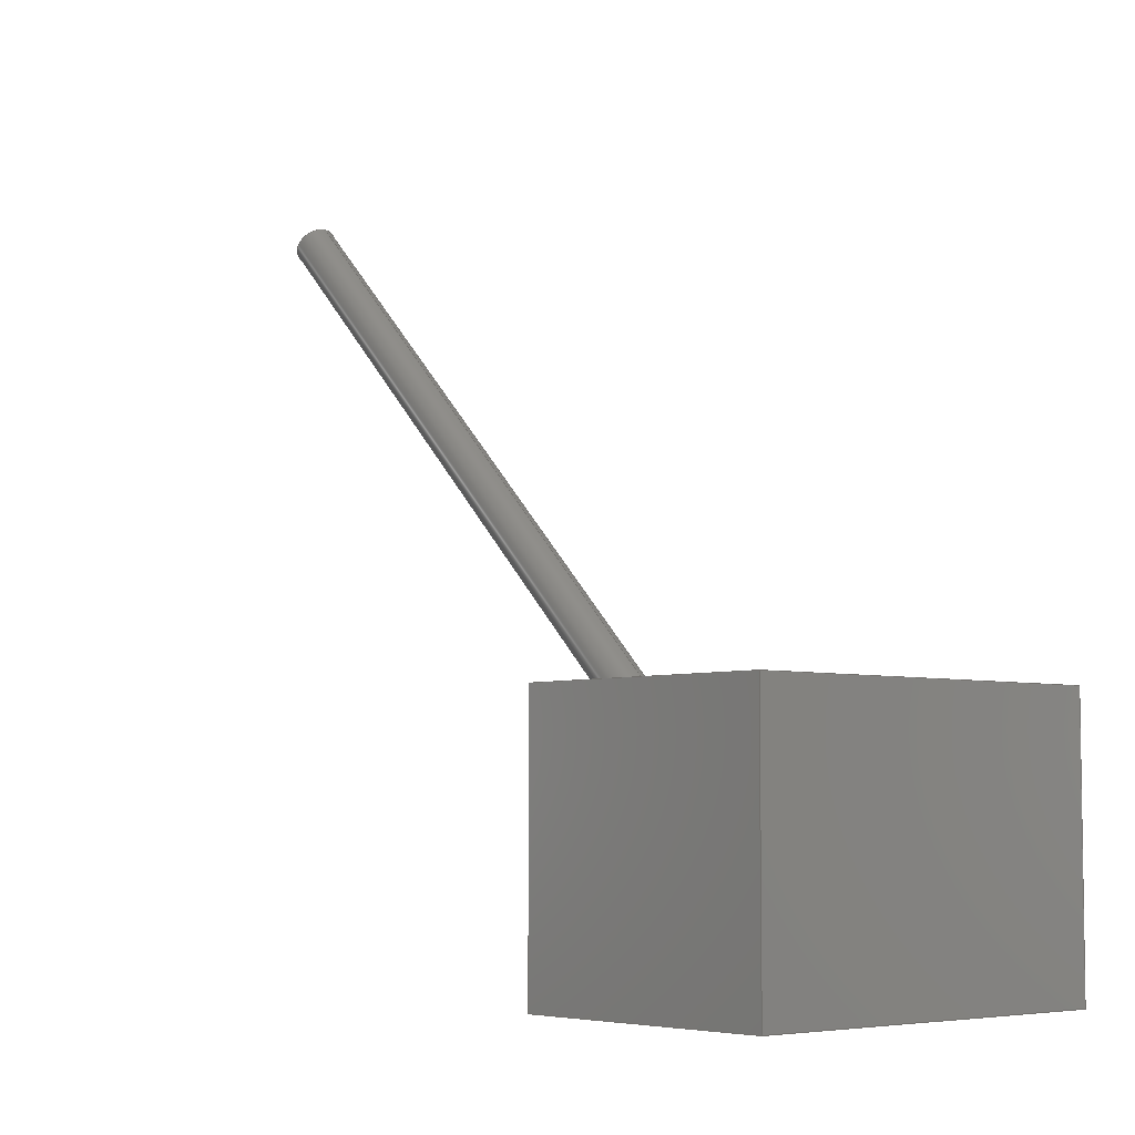
<metadata>
{"format":"step","ext":"stp","renderer":"f3d","projection":"perspective","resolution":1024,"background":"white","views":[{"elev":-5.3,"azim":-41.0,"up":"+Z"}]}
</metadata>
<code>
ISO-10303-21;
DATA;
#1=SHAPE_REPRESENTATION_RELATIONSHIP('','',#237,#3);
#2=MANIFOLD_SOLID_BREP('brep_1',#4);
#3=ADVANCED_BREP_SHAPE_REPRESENTATION('brep_rep_0',(#2,#250),#236);
#4=CLOSED_SHELL('',(#7,#8,#9,#10,#11,#12,#13,#14,#15,#16,#17));
#5=FACE_BOUND('',#32,.T.);
#6=FACE_BOUND('',#35,.T.);
#7=ADVANCED_FACE('',(#18),#148,.T.);
#8=ADVANCED_FACE('',(#19),#140,.T.);
#9=ADVANCED_FACE('',(#20,#5),#141,.T.);
#10=ADVANCED_FACE('',(#21),#142,.T.);
#11=ADVANCED_FACE('',(#22,#6),#143,.T.);
#12=ADVANCED_FACE('',(#23),#144,.T.);
#13=ADVANCED_FACE('',(#24),#149,.T.);
#14=ADVANCED_FACE('',(#25),#145,.T.);
#15=ADVANCED_FACE('',(#26),#146,.T.);
#16=ADVANCED_FACE('',(#27),#147,.T.);
#17=ADVANCED_FACE('',(#28),#150,.T.);
#18=FACE_OUTER_BOUND('',#29,.T.);
#19=FACE_OUTER_BOUND('',#30,.T.);
#20=FACE_OUTER_BOUND('',#31,.T.);
#21=FACE_OUTER_BOUND('',#33,.T.);
#22=FACE_OUTER_BOUND('',#34,.T.);
#23=FACE_OUTER_BOUND('',#36,.T.);
#24=FACE_OUTER_BOUND('',#37,.T.);
#25=FACE_OUTER_BOUND('',#38,.T.);
#26=FACE_OUTER_BOUND('',#39,.T.);
#27=FACE_OUTER_BOUND('',#40,.T.);
#28=FACE_OUTER_BOUND('',#41,.T.);
#29=EDGE_LOOP('',(#42,#43,#44,#45));
#30=EDGE_LOOP('',(#46,#47,#48,#49));
#31=EDGE_LOOP('',(#50,#51,#52,#53));
#32=EDGE_LOOP('',(#54,#55));
#33=EDGE_LOOP('',(#56,#57,#58,#59));
#34=EDGE_LOOP('',(#60,#61,#62,#63));
#35=EDGE_LOOP('',(#64,#65));
#36=EDGE_LOOP('',(#66,#67));
#37=EDGE_LOOP('',(#68,#69));
#38=EDGE_LOOP('',(#70,#71,#72,#73));
#39=EDGE_LOOP('',(#74,#75,#76,#77));
#40=EDGE_LOOP('',(#78,#79));
#41=EDGE_LOOP('',(#80,#81,#82,#83));
#42=ORIENTED_EDGE('',*,*,#102,.T.);
#43=ORIENTED_EDGE('',*,*,#84,.F.);
#44=ORIENTED_EDGE('',*,*,#86,.F.);
#45=ORIENTED_EDGE('',*,*,#104,.F.);
#46=ORIENTED_EDGE('',*,*,#87,.T.);
#47=ORIENTED_EDGE('',*,*,#88,.T.);
#48=ORIENTED_EDGE('',*,*,#89,.T.);
#49=ORIENTED_EDGE('',*,*,#90,.T.);
#50=ORIENTED_EDGE('',*,*,#94,.F.);
#51=ORIENTED_EDGE('',*,*,#93,.F.);
#52=ORIENTED_EDGE('',*,*,#92,.F.);
#53=ORIENTED_EDGE('',*,*,#91,.F.);
#54=ORIENTED_EDGE('',*,*,#85,.T.);
#55=ORIENTED_EDGE('',*,*,#104,.T.);
#56=ORIENTED_EDGE('',*,*,#94,.T.);
#57=ORIENTED_EDGE('',*,*,#95,.T.);
#58=ORIENTED_EDGE('',*,*,#90,.F.);
#59=ORIENTED_EDGE('',*,*,#96,.F.);
#60=ORIENTED_EDGE('',*,*,#93,.T.);
#61=ORIENTED_EDGE('',*,*,#96,.T.);
#62=ORIENTED_EDGE('',*,*,#89,.F.);
#63=ORIENTED_EDGE('',*,*,#97,.F.);
#64=ORIENTED_EDGE('',*,*,#99,.T.);
#65=ORIENTED_EDGE('',*,*,#98,.F.);
#66=ORIENTED_EDGE('',*,*,#100,.F.);
#67=ORIENTED_EDGE('',*,*,#99,.F.);
#68=ORIENTED_EDGE('',*,*,#98,.T.);
#69=ORIENTED_EDGE('',*,*,#100,.T.);
#70=ORIENTED_EDGE('',*,*,#92,.T.);
#71=ORIENTED_EDGE('',*,*,#97,.T.);
#72=ORIENTED_EDGE('',*,*,#88,.F.);
#73=ORIENTED_EDGE('',*,*,#101,.F.);
#74=ORIENTED_EDGE('',*,*,#91,.T.);
#75=ORIENTED_EDGE('',*,*,#101,.T.);
#76=ORIENTED_EDGE('',*,*,#87,.F.);
#77=ORIENTED_EDGE('',*,*,#95,.F.);
#78=ORIENTED_EDGE('',*,*,#84,.T.);
#79=ORIENTED_EDGE('',*,*,#103,.T.);
#80=ORIENTED_EDGE('',*,*,#85,.F.);
#81=ORIENTED_EDGE('',*,*,#86,.T.);
#82=ORIENTED_EDGE('',*,*,#103,.F.);
#83=ORIENTED_EDGE('',*,*,#102,.F.);
#84=EDGE_CURVE('',#126,#139,#121,.T.);
#85=EDGE_CURVE('',#127,#138,#105,.T.);
#86=EDGE_CURVE('',#127,#126,#122,.T.);
#87=EDGE_CURVE('',#129,#128,#106,.T.);
#88=EDGE_CURVE('',#128,#130,#107,.T.);
#89=EDGE_CURVE('',#130,#131,#108,.T.);
#90=EDGE_CURVE('',#131,#129,#109,.T.);
#91=EDGE_CURVE('',#132,#133,#110,.T.);
#92=EDGE_CURVE('',#133,#134,#111,.T.);
#93=EDGE_CURVE('',#134,#135,#112,.T.);
#94=EDGE_CURVE('',#135,#132,#113,.T.);
#95=EDGE_CURVE('',#132,#129,#114,.T.);
#96=EDGE_CURVE('',#135,#131,#115,.T.);
#97=EDGE_CURVE('',#134,#130,#116,.T.);
#98=EDGE_CURVE('',#136,#137,#117,.T.);
#99=EDGE_CURVE('',#136,#137,#118,.T.);
#100=EDGE_CURVE('',#137,#136,#123,.T.);
#101=EDGE_CURVE('',#133,#128,#119,.T.);
#102=EDGE_CURVE('',#138,#139,#124,.T.);
#103=EDGE_CURVE('',#139,#126,#125,.T.);
#104=EDGE_CURVE('',#138,#127,#120,.T.);
#105=B_SPLINE_CURVE_WITH_KNOTS('',3,(#297,#298,#299,#300,#301,#302,#303,
#304,#305,#306,#307),.UNSPECIFIED.,.F.,.F.,(4,2,3,2,4),(0,3.373,
6.646,9.987,13.38),.UNSPECIFIED.);
#106=B_SPLINE_CURVE_WITH_KNOTS('',1,(#310,#311),.UNSPECIFIED.,.F.,.F.,(2,
2),(0,60.49),.UNSPECIFIED.);
#107=B_SPLINE_CURVE_WITH_KNOTS('',1,(#312,#313),.UNSPECIFIED.,.F.,.F.,(2,
2),(60.49,103.1),.UNSPECIFIED.);
#108=B_SPLINE_CURVE_WITH_KNOTS('',1,(#314,#315),.UNSPECIFIED.,.F.,.F.,(2,
2),(103.1,163.6),.UNSPECIFIED.);
#109=B_SPLINE_CURVE_WITH_KNOTS('',1,(#316,#317),.UNSPECIFIED.,.F.,.F.,(2,
2),(163.6,206.2),.UNSPECIFIED.);
#110=B_SPLINE_CURVE_WITH_KNOTS('',1,(#318,#319),.UNSPECIFIED.,.F.,.F.,(2,
2),(0,60.49),.UNSPECIFIED.);
#111=B_SPLINE_CURVE_WITH_KNOTS('',1,(#320,#321),.UNSPECIFIED.,.F.,.F.,(2,
2),(60.49,103.1),.UNSPECIFIED.);
#112=B_SPLINE_CURVE_WITH_KNOTS('',1,(#322,#323),.UNSPECIFIED.,.F.,.F.,(2,
2),(103.1,163.6),.UNSPECIFIED.);
#113=B_SPLINE_CURVE_WITH_KNOTS('',1,(#324,#325),.UNSPECIFIED.,.F.,.F.,(2,
2),(163.6,206.2),.UNSPECIFIED.);
#114=B_SPLINE_CURVE_WITH_KNOTS('',1,(#326,#327),.UNSPECIFIED.,.F.,.F.,(2,
2),(0,42.14),.UNSPECIFIED.);
#115=B_SPLINE_CURVE_WITH_KNOTS('',1,(#328,#329),.UNSPECIFIED.,.F.,.F.,(2,
2),(0,42.14),.UNSPECIFIED.);
#116=B_SPLINE_CURVE_WITH_KNOTS('',1,(#330,#331),.UNSPECIFIED.,.F.,.F.,(2,
2),(0,42.14),.UNSPECIFIED.);
#117=B_SPLINE_CURVE_WITH_KNOTS('',3,(#332,#333,#334,#335,#336,#337,#338),
 .UNSPECIFIED.,.F.,.F.,(4,3,4),(0,1.212,2.674),
 .UNSPECIFIED.);
#118=B_SPLINE_CURVE_WITH_KNOTS('',1,(#339,#340),.UNSPECIFIED.,.F.,.F.,(2,
2),(134,136.5),.UNSPECIFIED.);
#119=B_SPLINE_CURVE_WITH_KNOTS('',1,(#346,#347),.UNSPECIFIED.,.F.,.F.,(2,
2),(0,42.14),.UNSPECIFIED.);
#120=B_SPLINE_CURVE_WITH_KNOTS('',3,(#355,#356,#357,#358,#359,#360,#361,
#362,#363,#364,#365),.UNSPECIFIED.,.F.,.F.,(4,2,3,2,4),(13.38,
16.75,20.03,23.37,26.76),
 .UNSPECIFIED.);
#121=(
BOUNDED_CURVE()
B_SPLINE_CURVE(2,(#292,#293,#294,#295,#296),.UNSPECIFIED.,.F.,.F.)
B_SPLINE_CURVE_WITH_KNOTS((3,2,3),(0,5.333,10.67),
 .UNSPECIFIED.)
CURVE()
GEOMETRIC_REPRESENTATION_ITEM()
RATIONAL_B_SPLINE_CURVE((1,0.7071,1,0.7071,1))
REPRESENTATION_ITEM('')
);
#122=(
BOUNDED_CURVE()
B_SPLINE_CURVE(1,(#308,#309),.UNSPECIFIED.,.F.,.F.)
B_SPLINE_CURVE_WITH_KNOTS((2,2),(38,167.6),
 .UNSPECIFIED.)
CURVE()
GEOMETRIC_REPRESENTATION_ITEM()
RATIONAL_B_SPLINE_CURVE((1,1))
REPRESENTATION_ITEM('')
);
#123=(
BOUNDED_CURVE()
B_SPLINE_CURVE(2,(#341,#342,#343,#344,#345),.UNSPECIFIED.,.F.,.F.)
B_SPLINE_CURVE_WITH_KNOTS((3,2,3),(9.202,10.67,11.89),
 .UNSPECIFIED.)
CURVE()
GEOMETRIC_REPRESENTATION_ITEM()
RATIONAL_B_SPLINE_CURVE((1,0.9784,1,0.9852,1))
REPRESENTATION_ITEM('')
);
#124=(
BOUNDED_CURVE()
B_SPLINE_CURVE(1,(#348,#349),.UNSPECIFIED.,.F.,.F.)
B_SPLINE_CURVE_WITH_KNOTS((2,2),(31.22,167.6),
 .UNSPECIFIED.)
CURVE()
GEOMETRIC_REPRESENTATION_ITEM()
RATIONAL_B_SPLINE_CURVE((1,1))
REPRESENTATION_ITEM('')
);
#125=(
BOUNDED_CURVE()
B_SPLINE_CURVE(2,(#350,#351,#352,#353,#354),.UNSPECIFIED.,.F.,.F.)
B_SPLINE_CURVE_WITH_KNOTS((3,2,3),(10.67,16,21.33),
 .UNSPECIFIED.)
CURVE()
GEOMETRIC_REPRESENTATION_ITEM()
RATIONAL_B_SPLINE_CURVE((1,0.7071,1,0.7071,1))
REPRESENTATION_ITEM('')
);
#126=VERTEX_POINT('',#278);
#127=VERTEX_POINT('',#279);
#128=VERTEX_POINT('',#280);
#129=VERTEX_POINT('',#281);
#130=VERTEX_POINT('',#282);
#131=VERTEX_POINT('',#283);
#132=VERTEX_POINT('',#284);
#133=VERTEX_POINT('',#285);
#134=VERTEX_POINT('',#286);
#135=VERTEX_POINT('',#287);
#136=VERTEX_POINT('',#288);
#137=VERTEX_POINT('',#289);
#138=VERTEX_POINT('',#290);
#139=VERTEX_POINT('',#291);
#140=PLANE('',#240);
#141=PLANE('',#241);
#142=PLANE('',#242);
#143=PLANE('',#243);
#144=PLANE('',#244);
#145=PLANE('',#246);
#146=PLANE('',#247);
#147=PLANE('',#248);
#148=CYLINDRICAL_SURFACE('',#239,3.395);
#149=CYLINDRICAL_SURFACE('',#245,3.395);
#150=CYLINDRICAL_SURFACE('',#249,3.395);
#151=SHAPE_DEFINITION_REPRESENTATION(#152,#237);
#152=PRODUCT_DEFINITION_SHAPE('Document','',#154);
#153=PRODUCT_DEFINITION_CONTEXT('3D Mechanical Parts',#226,'design');
#154=PRODUCT_DEFINITION('A','First version',#196,#153);
#155=DATE_TIME_ROLE('classification_date');
#156=DATE_TIME_ROLE('creation_date');
#157=APPLIED_DATE_AND_TIME_ASSIGNMENT(#181,#155,(#160));
#158=APPLIED_DATE_AND_TIME_ASSIGNMENT(#183,#156,(#154));
#159=SECURITY_CLASSIFICATION_LEVEL('unclassified');
#160=SECURITY_CLASSIFICATION('A','Security for version',#159);
#161=APPLIED_SECURITY_CLASSIFICATION_ASSIGNMENT(#160,(#196));
#162=APPROVAL_ROLE('Version approval');
#163=APPROVAL_ROLE('Version Security approval');
#164=APPROVAL_ROLE('Definition approval');
#165=APPROVAL_PERSON_ORGANIZATION(#214,#190,#162);
#166=APPROVAL_PERSON_ORGANIZATION(#215,#191,#163);
#167=APPROVAL_PERSON_ORGANIZATION(#218,#192,#164);
#168=COORDINATED_UNIVERSAL_TIME_OFFSET(5,0,.BEHIND.);
#169=LOCAL_TIME(0,0,0,#168);
#170=LOCAL_TIME(0,0,0,#168);
#171=LOCAL_TIME(0,0,0,#168);
#172=LOCAL_TIME(0,0,0,#168);
#173=LOCAL_TIME(0,0,0,#168);
#174=CALENDAR_DATE(1999,1,1);
#175=CALENDAR_DATE(1999,1,1);
#176=CALENDAR_DATE(1999,1,1);
#177=CALENDAR_DATE(1999,1,1);
#178=CALENDAR_DATE(1999,1,1);
#179=DATE_AND_TIME(#174,#169);
#180=DATE_AND_TIME(#175,#170);
#181=DATE_AND_TIME(#176,#171);
#182=DATE_AND_TIME(#177,#172);
#183=DATE_AND_TIME(#178,#173);
#184=APPROVAL_DATE_TIME(#179,#190);
#185=APPROVAL_DATE_TIME(#180,#191);
#186=APPROVAL_DATE_TIME(#182,#192);
#187=APPROVAL_STATUS('not_yet_approved');
#188=APPROVAL_STATUS('not_yet_approved');
#189=APPROVAL_STATUS('approved');
#190=APPROVAL(#187,'Version approval');
#191=APPROVAL(#188,'Version Security approval');
#192=APPROVAL(#189,'Definition approval');
#193=APPLIED_APPROVAL_ASSIGNMENT(#190,(#196));
#194=APPLIED_APPROVAL_ASSIGNMENT(#191,(#160));
#195=APPLIED_APPROVAL_ASSIGNMENT(#192,(#154));
#196=PRODUCT_DEFINITION_FORMATION_WITH_SPECIFIED_SOURCE('A',
'First version',#228,.MADE.);
#197=PERSON_AND_ORGANIZATION_ROLE('design_owner');
#198=PERSON_AND_ORGANIZATION_ROLE('creator');
#199=PERSON_AND_ORGANIZATION_ROLE('design_supplier');
#200=PERSON_AND_ORGANIZATION_ROLE('classification_officer');
#201=PERSON_AND_ORGANIZATION_ROLE('creator');
#202=ORGANIZATION('STI','lab','lab');
#203=ORGANIZATION('STI','unknown','unknown');
#204=ORGANIZATION('STI','unknown','unknown');
#205=ORGANIZATION('STI','unknown','unknown');
#206=ORGANIZATION('STI','unknown','unknown');
#207=ORGANIZATION('STI','unknown','unknown');
#208=ORGANIZATION('STI','unknown','unknown');
#209=PERSON('1','Box','vc60',$,$,$);
#210=PERSON('2','last','first',$,$,$);
#211=PERSON('3','President','Mr.',$,$,$);
#212=PERSON_AND_ORGANIZATION(#209,#202);
#213=PERSON_AND_ORGANIZATION(#210,#203);
#214=PERSON_AND_ORGANIZATION(#211,#204);
#215=PERSON_AND_ORGANIZATION(#211,#205);
#216=PERSON_AND_ORGANIZATION(#211,#206);
#217=PERSON_AND_ORGANIZATION(#210,#207);
#218=PERSON_AND_ORGANIZATION(#211,#208);
#219=APPLIED_PERSON_AND_ORGANIZATION_ASSIGNMENT(#212,#197,(#228));
#220=APPLIED_PERSON_AND_ORGANIZATION_ASSIGNMENT(#213,#198,(#196));
#221=APPLIED_PERSON_AND_ORGANIZATION_ASSIGNMENT(#213,#199,(#196));
#222=APPLIED_PERSON_AND_ORGANIZATION_ASSIGNMENT(#216,#200,(#160));
#223=APPLIED_PERSON_AND_ORGANIZATION_ASSIGNMENT(#217,#201,(#154));
#224=PRODUCT_RELATED_PRODUCT_CATEGORY('detail','detail',(#228));
#225=APPLICATION_PROTOCOL_DEFINITION('International Standard',
'config_control_design',1994,#226);
#226=APPLICATION_CONTEXT(
'configuration controlled 3d designs of mechanical parts and assemblie
s');
#227=PRODUCT_CONTEXT('3D Mechanical Parts',#226,'mechanical');
#228=PRODUCT('Document','Document','',(#227));
#229=(
LENGTH_UNIT()
NAMED_UNIT(*)
SI_UNIT(.MILLI.,.METRE.)
);
#230=(
NAMED_UNIT(*)
PLANE_ANGLE_UNIT()
SI_UNIT($,.RADIAN.)
);
#231=DIMENSIONAL_EXPONENTS(0,0,0,0,0,0,0);
#232=PLANE_ANGLE_MEASURE_WITH_UNIT(PLANE_ANGLE_MEASURE(0.01745),#230);
#233=(
CONVERSION_BASED_UNIT('DEGREES',#232)
NAMED_UNIT(#231)
PLANE_ANGLE_UNIT()
);
#234=(
NAMED_UNIT(*)
SI_UNIT($,.STERADIAN.)
SOLID_ANGLE_UNIT()
);
#235=UNCERTAINTY_MEASURE_WITH_UNIT(LENGTH_MEASURE(0.01),#229,
'DISTANCE_ACCURACY_VALUE',
'Maximum model space distance between geometric entities at asserted c
onnectivities');
#236=(
GEOMETRIC_REPRESENTATION_CONTEXT(3)
GLOBAL_UNCERTAINTY_ASSIGNED_CONTEXT((#235))
GLOBAL_UNIT_ASSIGNED_CONTEXT((#234,#233,#229))
REPRESENTATION_CONTEXT('ID1','3D')
);
#237=SHAPE_REPRESENTATION('Document',(#238,#250),#236);
#238=AXIS2_PLACEMENT_3D('',#266,#251,#252);
#239=AXIS2_PLACEMENT_3D('',#267,#253,$);
#240=AXIS2_PLACEMENT_3D('',#268,#254,$);
#241=AXIS2_PLACEMENT_3D('',#269,#255,$);
#242=AXIS2_PLACEMENT_3D('',#270,#256,$);
#243=AXIS2_PLACEMENT_3D('',#271,#257,$);
#244=AXIS2_PLACEMENT_3D('',#272,#258,$);
#245=AXIS2_PLACEMENT_3D('',#273,#259,$);
#246=AXIS2_PLACEMENT_3D('',#274,#260,$);
#247=AXIS2_PLACEMENT_3D('',#275,#261,$);
#248=AXIS2_PLACEMENT_3D('',#276,#262,$);
#249=AXIS2_PLACEMENT_3D('',#277,#263,$);
#250=AXIS2_PLACEMENT_3D('',#366,#264,#265);
#251=DIRECTION('',(0,0,1));
#252=DIRECTION('',(1,0,0));
#253=DIRECTION('',(6.626e-15,0.7071,0.7071));
#254=DIRECTION('',(0,-1,0));
#255=DIRECTION('',(0,1,0));
#256=DIRECTION('',(1,0,0));
#257=DIRECTION('',(0,0,-1));
#258=DIRECTION('',(-1.735e-17,-0.7071,-0.7071));
#259=DIRECTION('',(6.626e-15,0.7071,0.7071));
#260=DIRECTION('',(-1,0,0));
#261=DIRECTION('',(0,0,1));
#262=DIRECTION('',(-3.123e-16,0.7071,0.7071));
#263=DIRECTION('',(8.167e-15,0.7071,0.7071));
#264=DIRECTION('',(0,0,1));
#265=DIRECTION('',(1,0,0));
#266=CARTESIAN_POINT('',(0,0,0));
#267=CARTESIAN_POINT('',(1.864,55.85,61.49));
#268=CARTESIAN_POINT('',(30.24,-21.07,42.63));
#269=CARTESIAN_POINT('',(30.24,21.07,42.63));
#270=CARTESIAN_POINT('',(30.24,21.07,0));
#271=CARTESIAN_POINT('',(-30.24,21.07,0));
#272=CARTESIAN_POINT('',(-2.528,-0.5112,-0.6635));
#273=CARTESIAN_POINT('',(1.864,55.85,61.49));
#274=CARTESIAN_POINT('',(-30.24,21.07,42.63));
#275=CARTESIAN_POINT('',(30.24,21.07,42.63));
#276=CARTESIAN_POINT('',(-2.528,118,117.9));
#277=CARTESIAN_POINT('',(1.864,55.85,61.49));
#278=CARTESIAN_POINT('',(1.985,112.7,123.1));
#279=CARTESIAN_POINT('',(1.985,21.07,31.5));
#280=CARTESIAN_POINT('',(-30.24,-21.07,42.63));
#281=CARTESIAN_POINT('',(30.24,-21.07,42.63));
#282=CARTESIAN_POINT('',(-30.24,-21.07,0));
#283=CARTESIAN_POINT('',(30.24,-21.07,0));
#284=CARTESIAN_POINT('',(30.24,21.07,42.63));
#285=CARTESIAN_POINT('',(-30.24,21.07,42.63));
#286=CARTESIAN_POINT('',(-30.24,21.07,0));
#287=CARTESIAN_POINT('',(30.24,21.07,0));
#288=CARTESIAN_POINT('',(0.6034,-1.175,0));
#289=CARTESIAN_POINT('',(3.125,-1.175,0));
#290=CARTESIAN_POINT('',(1.744,21.07,21.9));
#291=CARTESIAN_POINT('',(1.744,117.5,118.3));
#292=CARTESIAN_POINT('',(1.985,112.7,123.1));
#293=CARTESIAN_POINT('',(5.378,112.8,123.1));
#294=CARTESIAN_POINT('',(5.257,115.2,120.7));
#295=CARTESIAN_POINT('',(5.137,117.6,118.3));
#296=CARTESIAN_POINT('',(1.744,117.5,118.3));
#297=CARTESIAN_POINT('',(1.985,21.07,31.5));
#298=CARTESIAN_POINT('',(0.8234,21.07,31.56));
#299=CARTESIAN_POINT('',(-0.1125,21.07,30.79));
#300=CARTESIAN_POINT('',(-1.235,21.07,28.99));
#301=CARTESIAN_POINT('',(-1.503,21.07,27.91));
#302=CARTESIAN_POINT('',(-1.529,21.07,26.87));
#303=CARTESIAN_POINT('',(-1.555,21.07,25.82));
#304=CARTESIAN_POINT('',(-1.334,21.07,24.71));
#305=CARTESIAN_POINT('',(-0.3094,21.07,22.82));
#306=CARTESIAN_POINT('',(0.5795,21.07,21.96));
#307=CARTESIAN_POINT('',(1.744,21.07,21.9));
#308=CARTESIAN_POINT('',(1.985,21.07,31.5));
#309=CARTESIAN_POINT('',(1.985,112.7,123.1));
#310=CARTESIAN_POINT('',(30.24,-21.07,42.63));
#311=CARTESIAN_POINT('',(-30.24,-21.07,42.63));
#312=CARTESIAN_POINT('',(-30.24,-21.07,42.63));
#313=CARTESIAN_POINT('',(-30.24,-21.07,0));
#314=CARTESIAN_POINT('',(-30.24,-21.07,0));
#315=CARTESIAN_POINT('',(30.24,-21.07,0));
#316=CARTESIAN_POINT('',(30.24,-21.07,0));
#317=CARTESIAN_POINT('',(30.24,-21.07,42.63));
#318=CARTESIAN_POINT('',(30.24,21.07,42.63));
#319=CARTESIAN_POINT('',(-30.24,21.07,42.63));
#320=CARTESIAN_POINT('',(-30.24,21.07,42.63));
#321=CARTESIAN_POINT('',(-30.24,21.07,0));
#322=CARTESIAN_POINT('',(-30.24,21.07,0));
#323=CARTESIAN_POINT('',(30.24,21.07,0));
#324=CARTESIAN_POINT('',(30.24,21.07,0));
#325=CARTESIAN_POINT('',(30.24,21.07,42.63));
#326=CARTESIAN_POINT('',(30.24,21.07,42.63));
#327=CARTESIAN_POINT('',(30.24,-21.07,42.63));
#328=CARTESIAN_POINT('',(30.24,21.07,0));
#329=CARTESIAN_POINT('',(30.24,-21.07,0));
#330=CARTESIAN_POINT('',(-30.24,21.07,0));
#331=CARTESIAN_POINT('',(-30.24,-21.07,0));
#332=CARTESIAN_POINT('',(0.6034,-1.175,0));
#333=CARTESIAN_POINT('',(0.9545,-0.9761,1.137e-13));
#334=CARTESIAN_POINT('',(1.34,-0.8546,1.137e-13));
#335=CARTESIAN_POINT('',(1.744,-0.8343,1.137e-13));
#336=CARTESIAN_POINT('',(2.232,-0.8098,1.137e-13));
#337=CARTESIAN_POINT('',(2.702,-0.9352,1.137e-13));
#338=CARTESIAN_POINT('',(3.125,-1.175,0));
#339=CARTESIAN_POINT('',(0.6034,-1.175,0));
#340=CARTESIAN_POINT('',(3.125,-1.175,0));
#341=CARTESIAN_POINT('',(3.125,-1.175,0));
#342=CARTESIAN_POINT('',(2.46,-0.9865,-0.1882));
#343=CARTESIAN_POINT('',(1.744,-1.005,-0.1702));
#344=CARTESIAN_POINT('',(1.153,-1.019,-0.1554));
#345=CARTESIAN_POINT('',(0.6034,-1.175,0));
#346=CARTESIAN_POINT('',(-30.24,21.07,42.63));
#347=CARTESIAN_POINT('',(-30.24,-21.07,42.63));
#348=CARTESIAN_POINT('',(1.744,21.07,21.9));
#349=CARTESIAN_POINT('',(1.744,117.5,118.3));
#350=CARTESIAN_POINT('',(1.744,117.5,118.3));
#351=CARTESIAN_POINT('',(-1.649,117.4,118.4));
#352=CARTESIAN_POINT('',(-1.529,115,120.8));
#353=CARTESIAN_POINT('',(-1.408,112.6,123.2));
#354=CARTESIAN_POINT('',(1.985,112.7,123.1));
#355=CARTESIAN_POINT('',(1.744,21.07,21.9));
#356=CARTESIAN_POINT('',(2.905,21.07,21.85));
#357=CARTESIAN_POINT('',(3.841,21.07,22.61));
#358=CARTESIAN_POINT('',(4.964,21.07,24.41));
#359=CARTESIAN_POINT('',(5.231,21.07,25.5));
#360=CARTESIAN_POINT('',(5.257,21.07,26.53));
#361=CARTESIAN_POINT('',(5.284,21.07,27.59));
#362=CARTESIAN_POINT('',(5.063,21.07,28.7));
#363=CARTESIAN_POINT('',(4.038,21.07,30.58));
#364=CARTESIAN_POINT('',(3.149,21.07,31.44));
#365=CARTESIAN_POINT('',(1.985,21.07,31.5));
#366=CARTESIAN_POINT('',(0,0,0));
ENDSEC;
END-ISO-10303-21;

</code>
